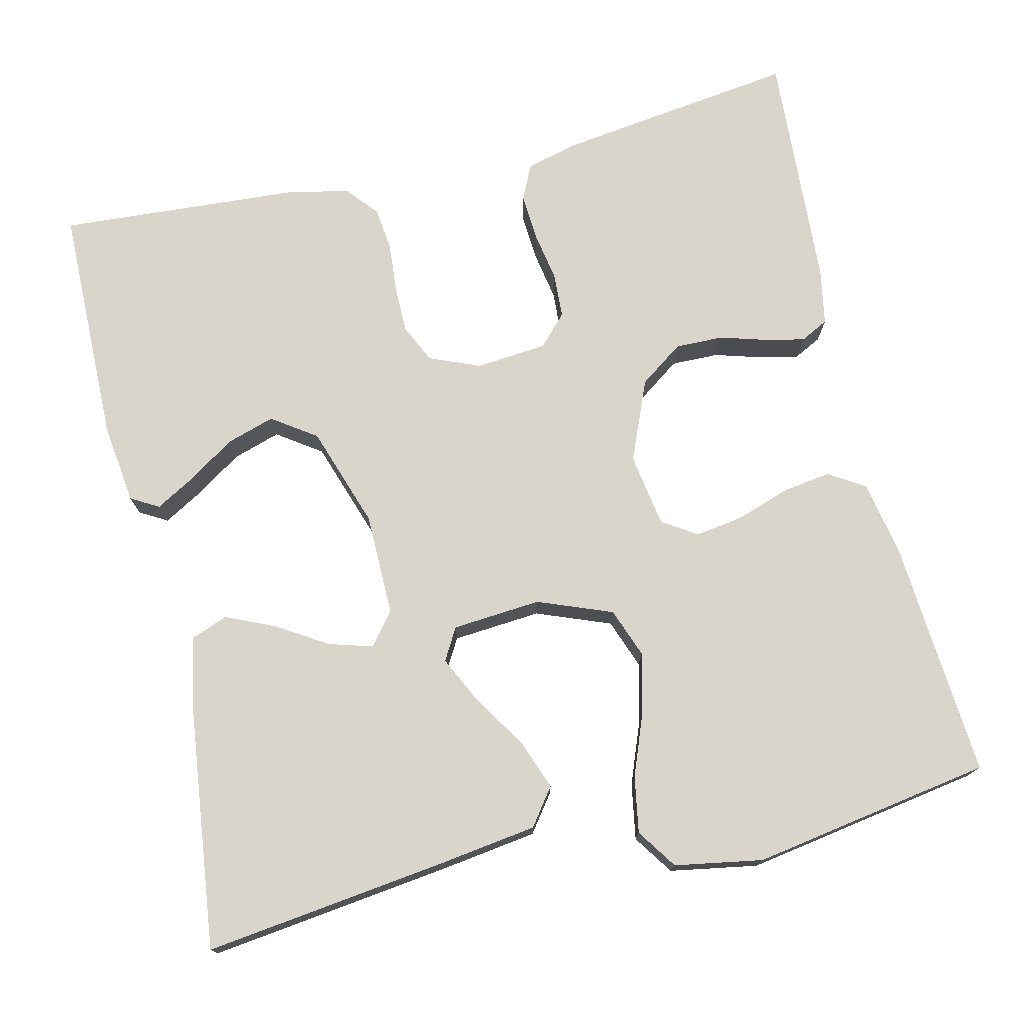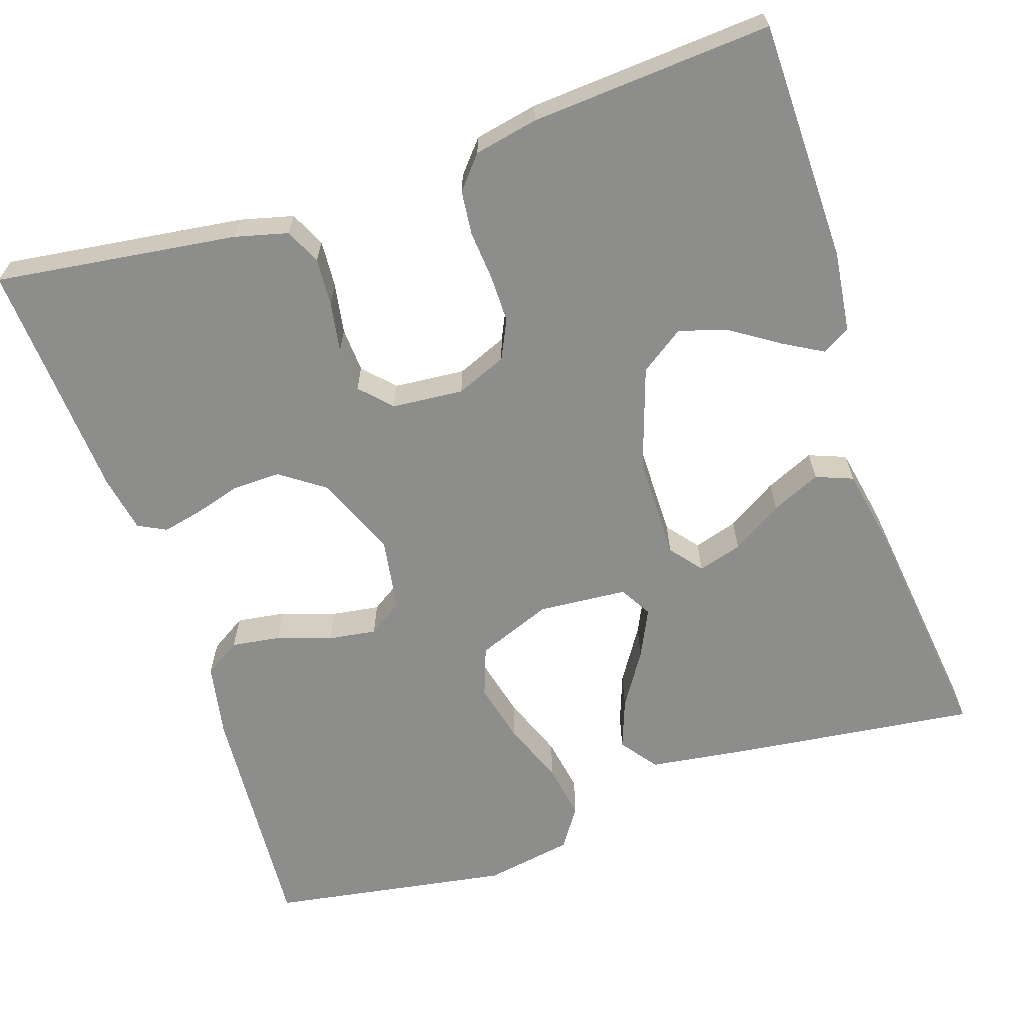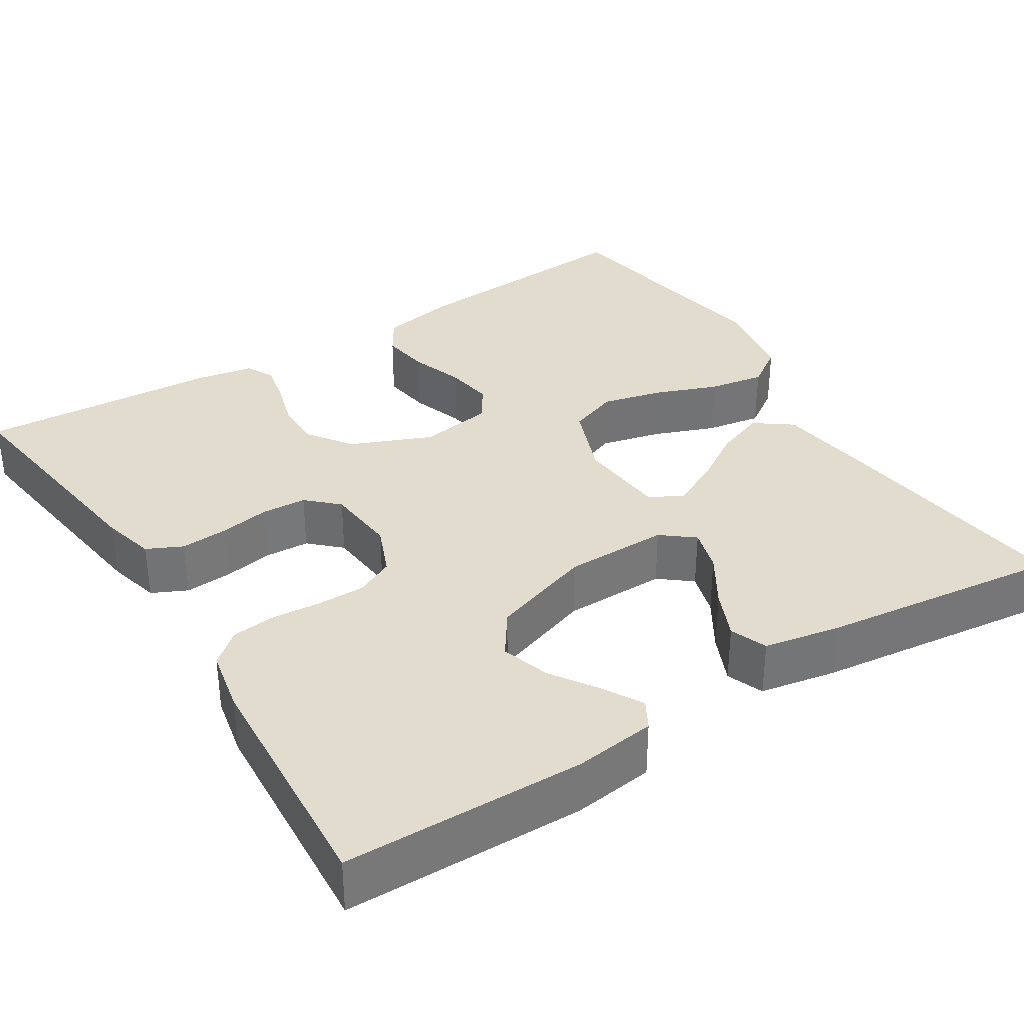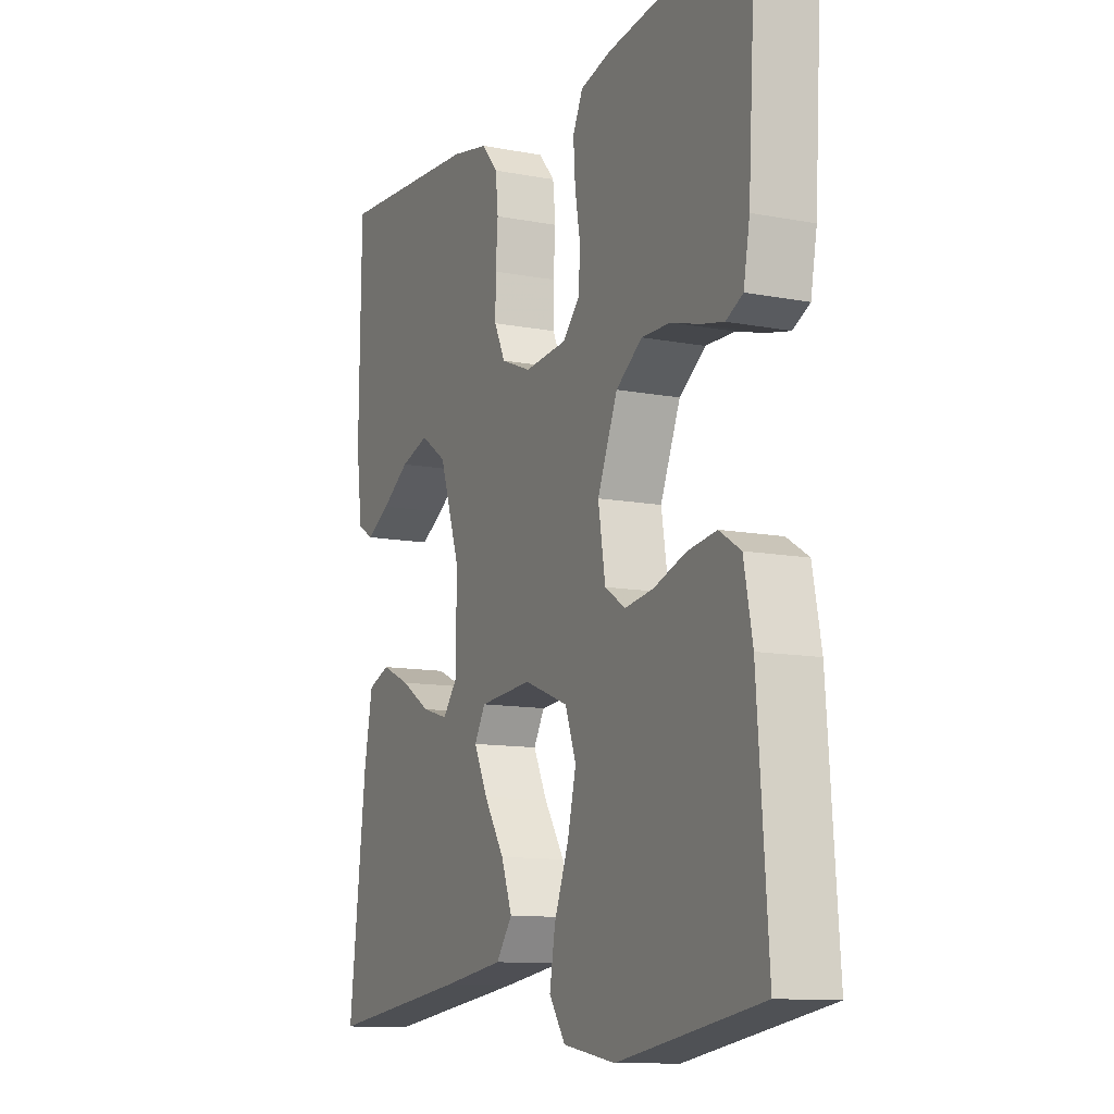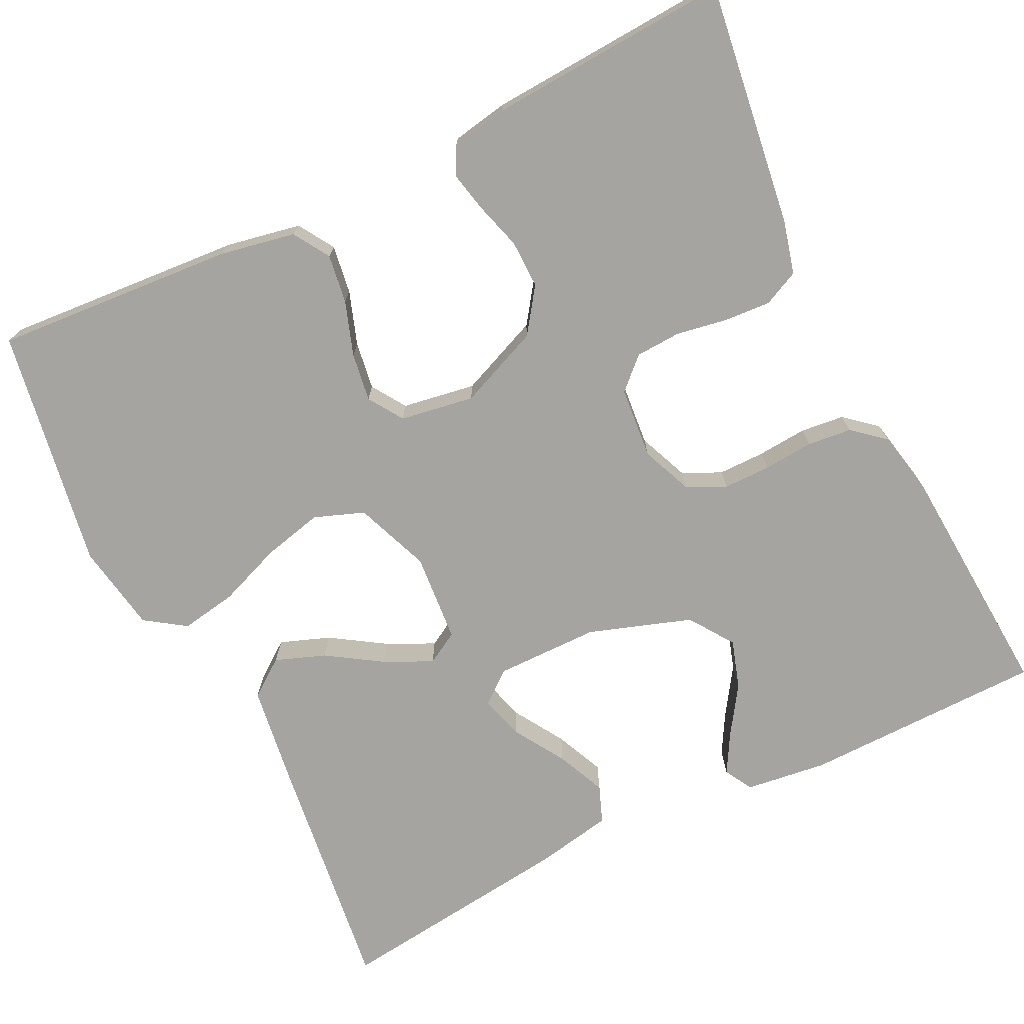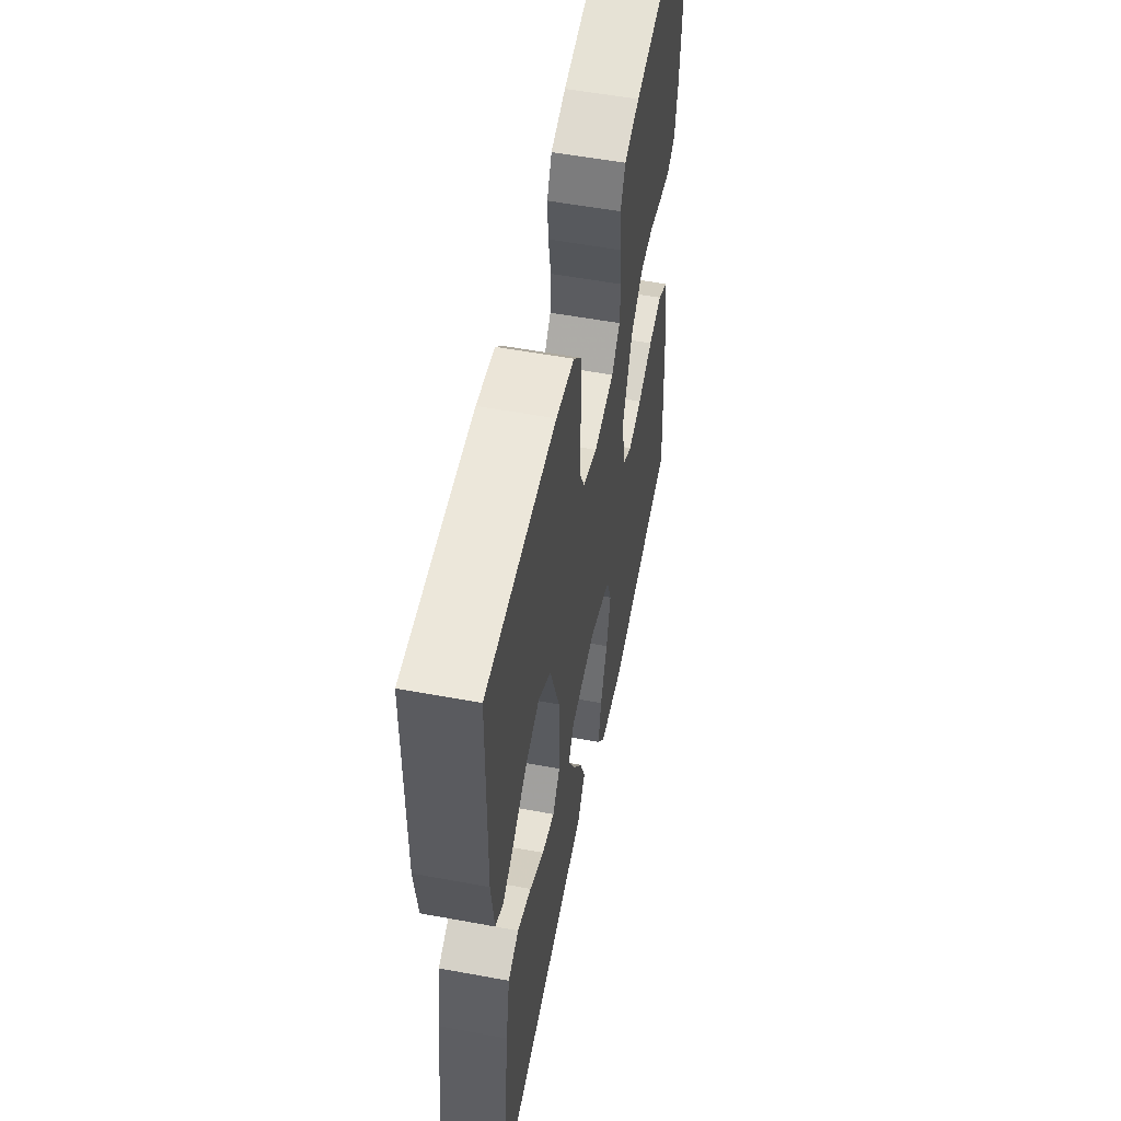
<metadata>
{"format":"obj","ext":"obj","renderer":"f3d","projection":"perspective","resolution":1024,"background":"white","views":[{"elev":74.7,"azim":166.8,"up":"+Y"},{"elev":-64.5,"azim":18.5,"up":"+Y"},{"elev":34.6,"azim":57.8,"up":"+Y"},{"elev":-11.4,"azim":-115.1,"up":"+Z"},{"elev":-73.4,"azim":-63.8,"up":"+Y"},{"elev":55.5,"azim":101.0,"up":"+Z"}]}
</metadata>
<code>
v -0.5 0.07 0.5
v -0.2 0.07 0.459
v -0.134 0.07 0.442
v -0.113 0.07 0.398
v -0.117 0.07 0.339
v -0.128 0.07 0.276
v -0.125 0.07 0.22
v -0.089 0.07 0.182
v 0 0.07 0.174
v 0.063 0.07 0.2
v 0.086 0.07 0.248
v 0.086 0.07 0.307
v 0.081 0.07 0.369
v 0.087 0.07 0.424
v 0.121 0.07 0.464
v 0.2 0.07 0.48
v 0.5 0.07 0.5
v 0.504 0.07 0.2
v 0.491 0.07 0.099
v 0.456 0.07 0.079
v 0.407 0.07 0.107
v 0.348 0.07 0.146
v 0.288 0.07 0.165
v 0.233 0.07 0.127
v 0.19 0.07 0
v 0.189 0.07 -0.129
v 0.221 0.07 -0.169
v 0.276 0.07 -0.153
v 0.339 0.07 -0.114
v 0.4 0.07 -0.087
v 0.446 0.07 -0.105
v 0.464 0.07 -0.2
v 0.5 0.07 -0.5
v 0.2 0.07 -0.462
v 0.073 0.07 -0.444
v 0.039 0.07 -0.398
v 0.062 0.07 -0.336
v 0.105 0.07 -0.269
v 0.134 0.07 -0.209
v 0.111 0.07 -0.169
v 0 0.07 -0.16
v -0.093 0.07 -0.196
v -0.116 0.07 -0.258
v -0.098 0.07 -0.333
v -0.068 0.07 -0.411
v -0.056 0.07 -0.481
v -0.09 0.07 -0.531
v -0.2 0.07 -0.55
v -0.5 0.07 -0.5
v -0.478 0.07 -0.2
v -0.46 0.07 -0.107
v -0.415 0.07 -0.079
v -0.354 0.07 -0.088
v -0.287 0.07 -0.111
v -0.227 0.07 -0.12
v -0.184 0.07 -0.092
v -0.169 0.07 0
v -0.211 0.07 0.101
v -0.266 0.07 0.14
v -0.326 0.07 0.139
v -0.384 0.07 0.122
v -0.434 0.07 0.111
v -0.469 0.07 0.129
v -0.482 0.07 0.2
v -0.5 0 0.5
v -0.2 0 0.459
v -0.134 0 0.442
v -0.113 0 0.398
v -0.117 0 0.339
v -0.128 0 0.276
v -0.125 0 0.22
v -0.089 0 0.182
v 0 0 0.174
v 0.063 0 0.2
v 0.086 0 0.248
v 0.086 0 0.307
v 0.081 0 0.369
v 0.087 0 0.424
v 0.121 0 0.464
v 0.2 0 0.48
v 0.5 0 0.5
v 0.504 0 0.2
v 0.491 0 0.099
v 0.456 0 0.079
v 0.407 0 0.107
v 0.348 0 0.146
v 0.288 0 0.165
v 0.233 0 0.127
v 0.19 0 0
v 0.189 0 -0.129
v 0.221 0 -0.169
v 0.276 0 -0.153
v 0.339 0 -0.114
v 0.4 0 -0.087
v 0.446 0 -0.105
v 0.464 0 -0.2
v 0.5 0 -0.5
v 0.2 0 -0.462
v 0.073 0 -0.444
v 0.039 0 -0.398
v 0.062 0 -0.336
v 0.105 0 -0.269
v 0.134 0 -0.209
v 0.111 0 -0.169
v 0 0 -0.16
v -0.093 0 -0.196
v -0.116 0 -0.258
v -0.098 0 -0.333
v -0.068 0 -0.411
v -0.056 0 -0.481
v -0.09 0 -0.531
v -0.2 0 -0.55
v -0.5 0 -0.5
v -0.478 0 -0.2
v -0.46 0 -0.107
v -0.415 0 -0.079
v -0.354 0 -0.088
v -0.287 0 -0.111
v -0.227 0 -0.12
v -0.184 0 -0.092
v -0.169 0 0
v -0.211 0 0.101
v -0.266 0 0.14
v -0.326 0 0.139
v -0.384 0 0.122
v -0.434 0 0.111
v -0.469 0 0.129
v -0.482 0 0.2
f 60 61 62 63
f 60 63 64 1
f 51 52 53 54
f 51 54 55
f 50 51 55
f 49 50 55
f 48 49 55 56
f 44 45 46 47
f 43 44 47 48
f 35 36 37 38
f 35 38 39
f 34 35 39
f 33 34 39
f 32 33 39 40
f 28 29 30 31
f 27 28 31 32
f 19 20 21 22
f 17 18 19 22
f 17 22 23
f 16 17 23 24
f 12 13 14 15
f 11 12 15 16
f 10 11 16 24
f 3 4 5 6
f 1 2 3 6
f 59 60 1 6
f 58 59 6 7
f 57 58 7 8
f 43 48 56 57
f 42 43 57 8
f 41 42 8 9
f 40 41 9 10
f 27 32 40
f 26 27 40
f 25 26 40 10
f 10 24 25
f 127 126 125 124
f 65 128 127 124
f 118 117 116 115
f 119 118 115
f 119 115 114
f 119 114 113
f 120 119 113 112
f 111 110 109 108
f 112 111 108 107
f 102 101 100 99
f 103 102 99
f 103 99 98
f 103 98 97
f 104 103 97 96
f 95 94 93 92
f 96 95 92 91
f 86 85 84 83
f 86 83 82 81
f 87 86 81
f 88 87 81 80
f 79 78 77 76
f 80 79 76 75
f 88 80 75 74
f 70 69 68 67
f 70 67 66 65
f 70 65 124 123
f 71 70 123 122
f 72 71 122 121
f 121 120 112 107
f 72 121 107 106
f 73 72 106 105
f 74 73 105 104
f 104 96 91
f 104 91 90
f 74 104 90 89
f 89 88 74
f 1 65 66 2
f 2 66 67 3
f 3 67 68 4
f 4 68 69 5
f 5 69 70 6
f 6 70 71 7
f 7 71 72 8
f 8 72 73 9
f 9 73 74 10
f 10 74 75 11
f 11 75 76 12
f 12 76 77 13
f 13 77 78 14
f 14 78 79 15
f 15 79 80 16
f 16 80 81 17
f 17 81 82 18
f 18 82 83 19
f 19 83 84 20
f 20 84 85 21
f 21 85 86 22
f 22 86 87 23
f 23 87 88 24
f 24 88 89 25
f 25 89 90 26
f 26 90 91 27
f 27 91 92 28
f 28 92 93 29
f 29 93 94 30
f 30 94 95 31
f 31 95 96 32
f 32 96 97 33
f 33 97 98 34
f 34 98 99 35
f 35 99 100 36
f 36 100 101 37
f 37 101 102 38
f 38 102 103 39
f 39 103 104 40
f 40 104 105 41
f 41 105 106 42
f 42 106 107 43
f 43 107 108 44
f 44 108 109 45
f 45 109 110 46
f 46 110 111 47
f 47 111 112 48
f 48 112 113 49
f 49 113 114 50
f 50 114 115 51
f 51 115 116 52
f 52 116 117 53
f 53 117 118 54
f 54 118 119 55
f 55 119 120 56
f 56 120 121 57
f 57 121 122 58
f 58 122 123 59
f 59 123 124 60
f 60 124 125 61
f 61 125 126 62
f 62 126 127 63
f 63 127 128 64
f 64 128 65 1

</code>
